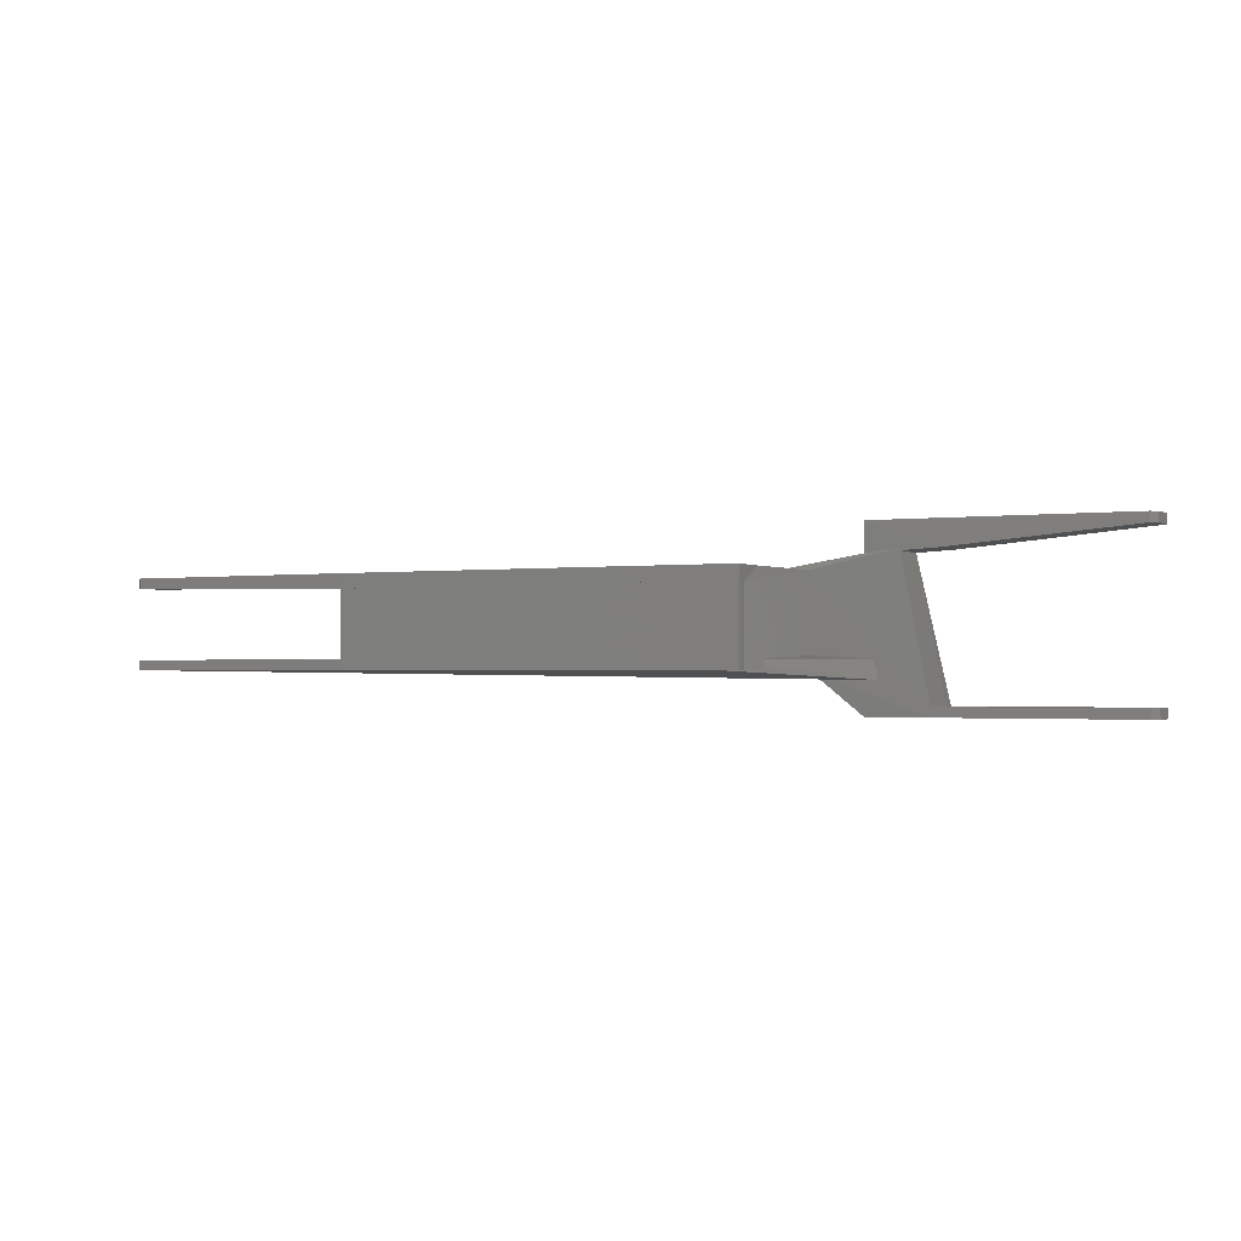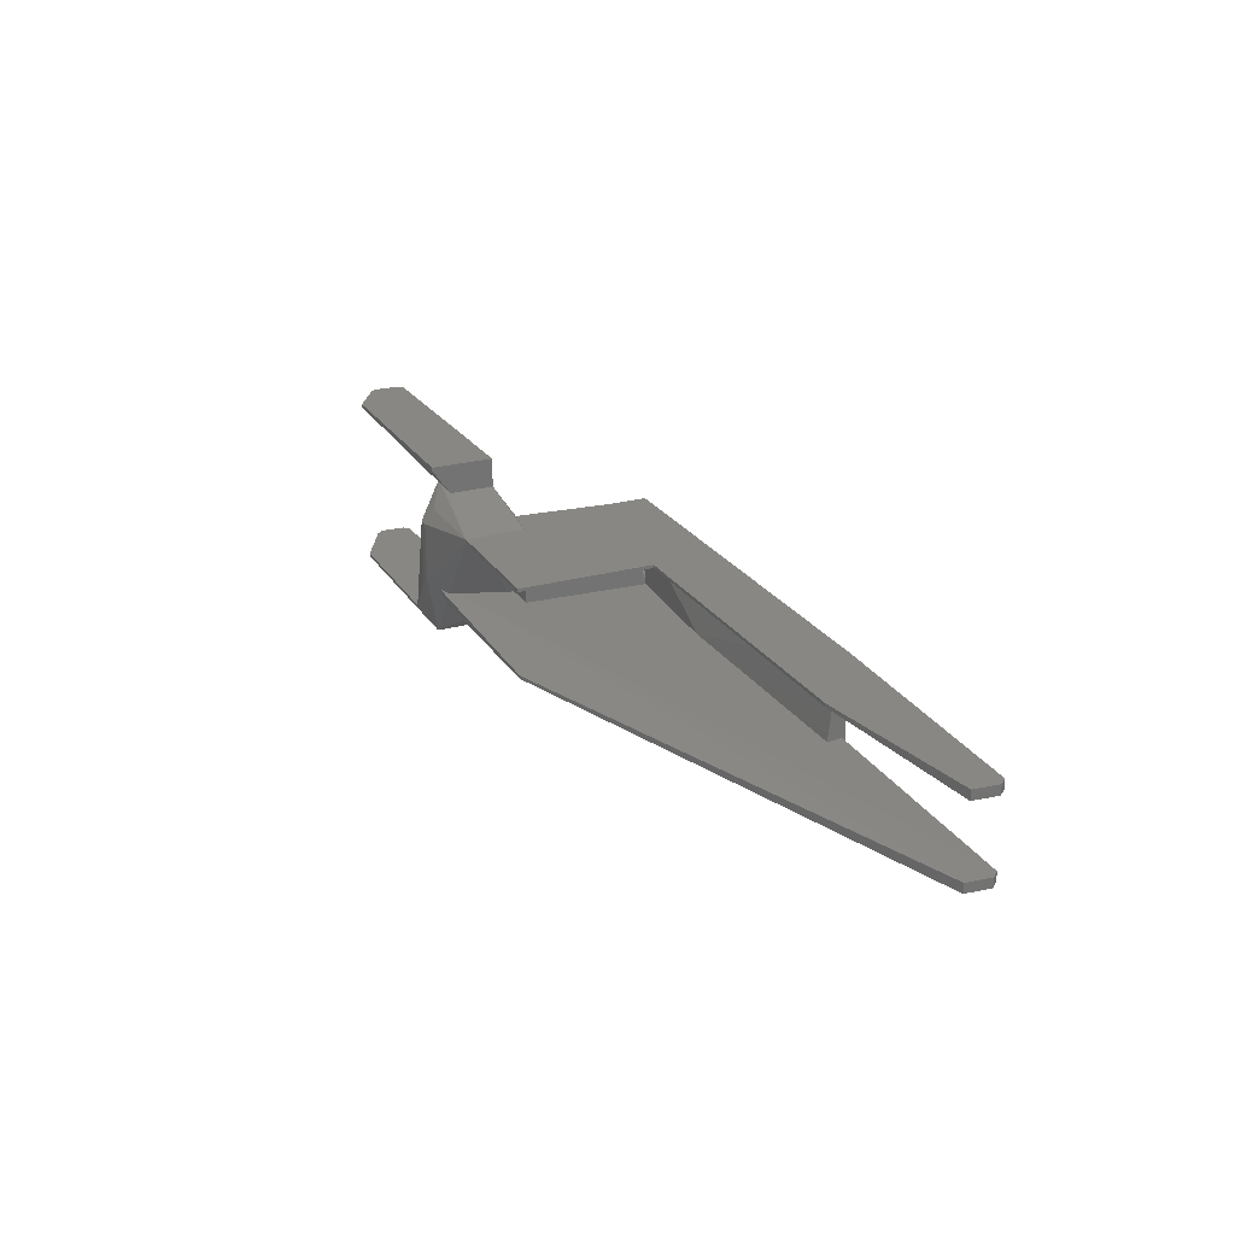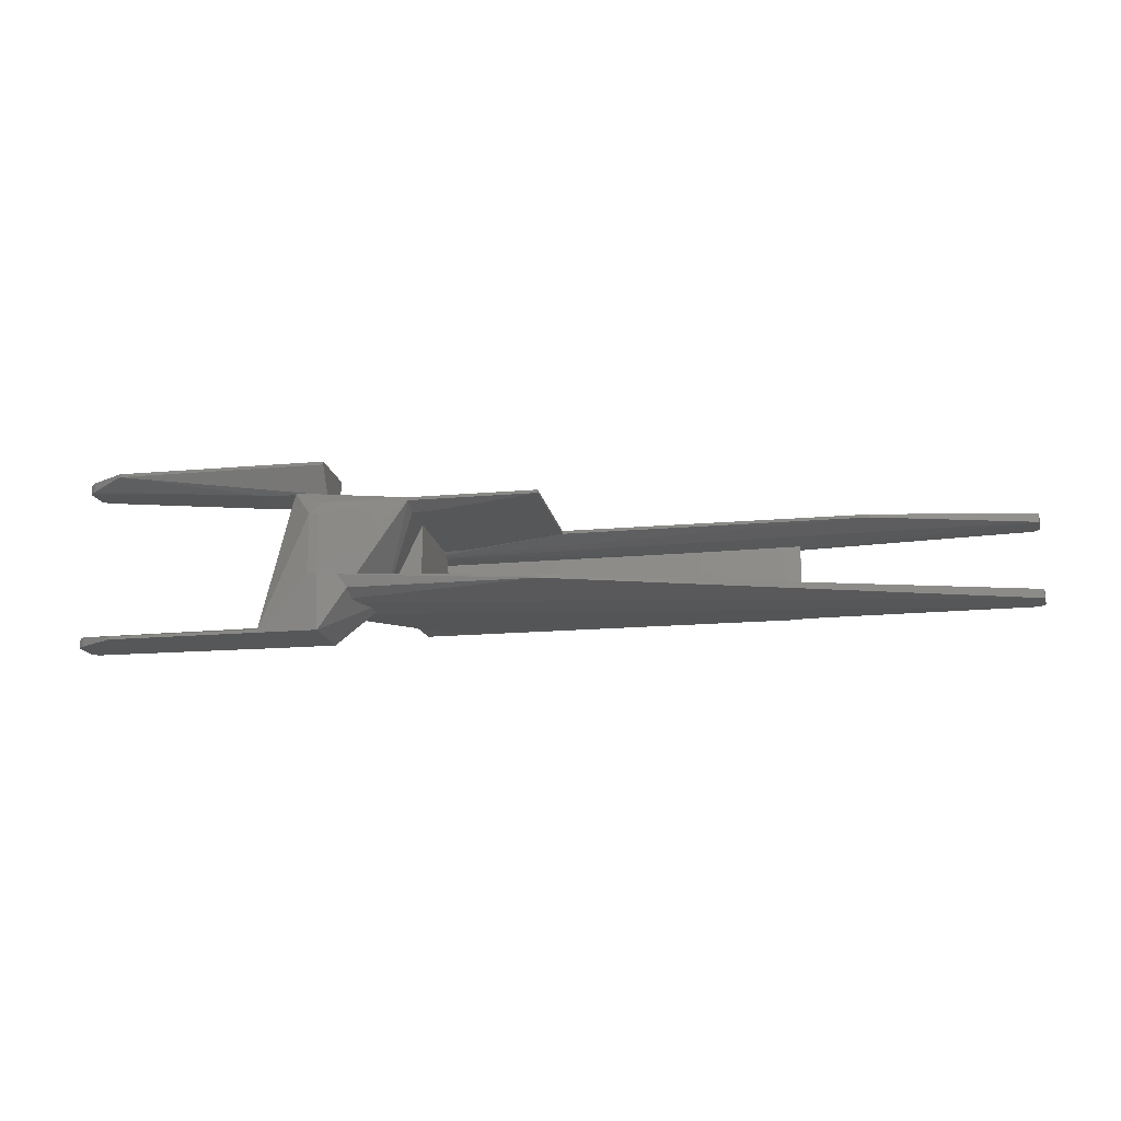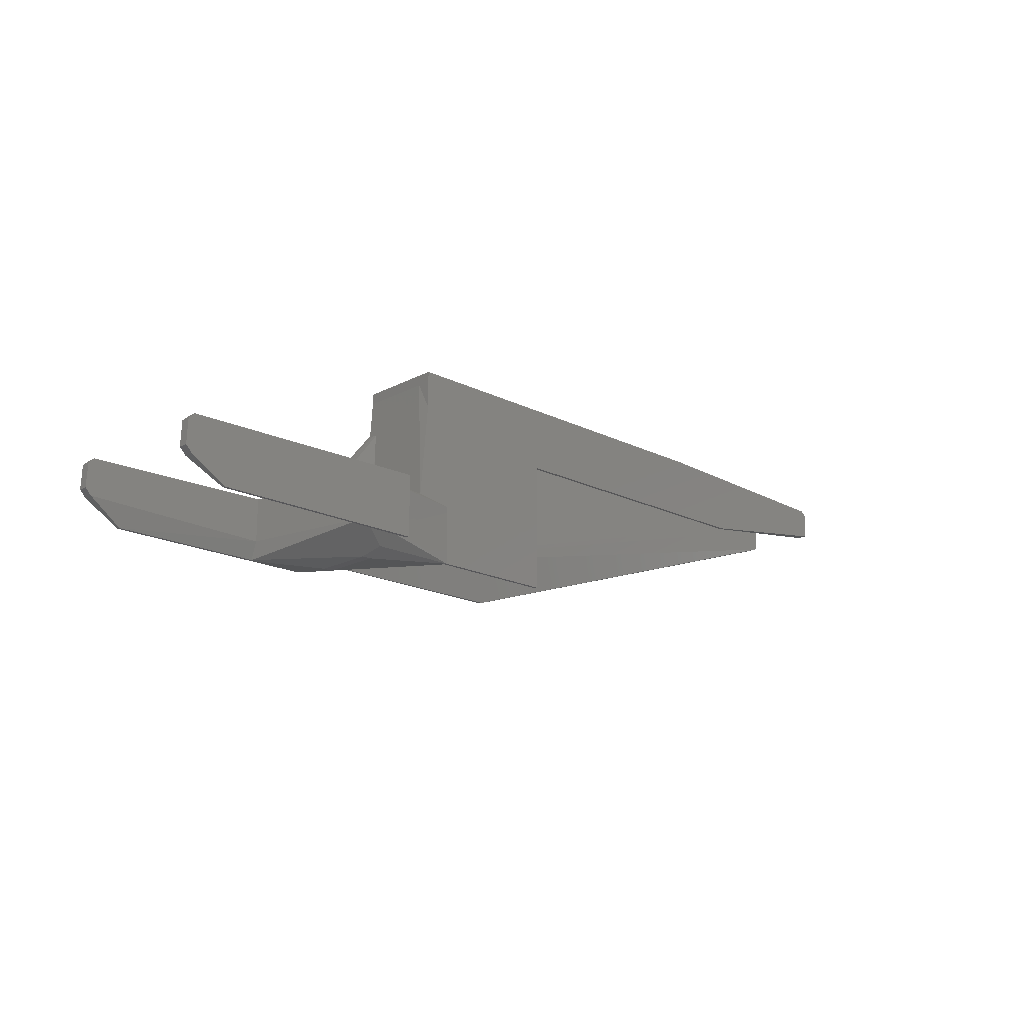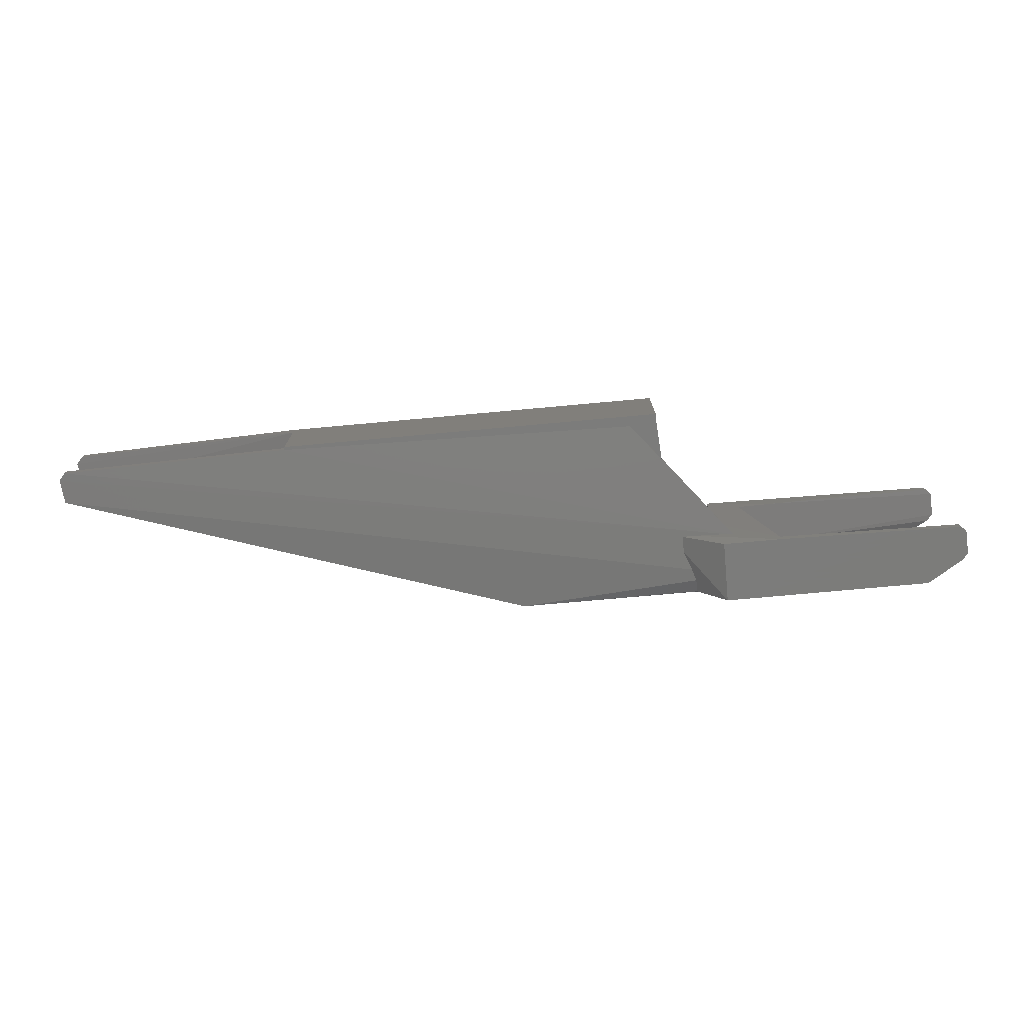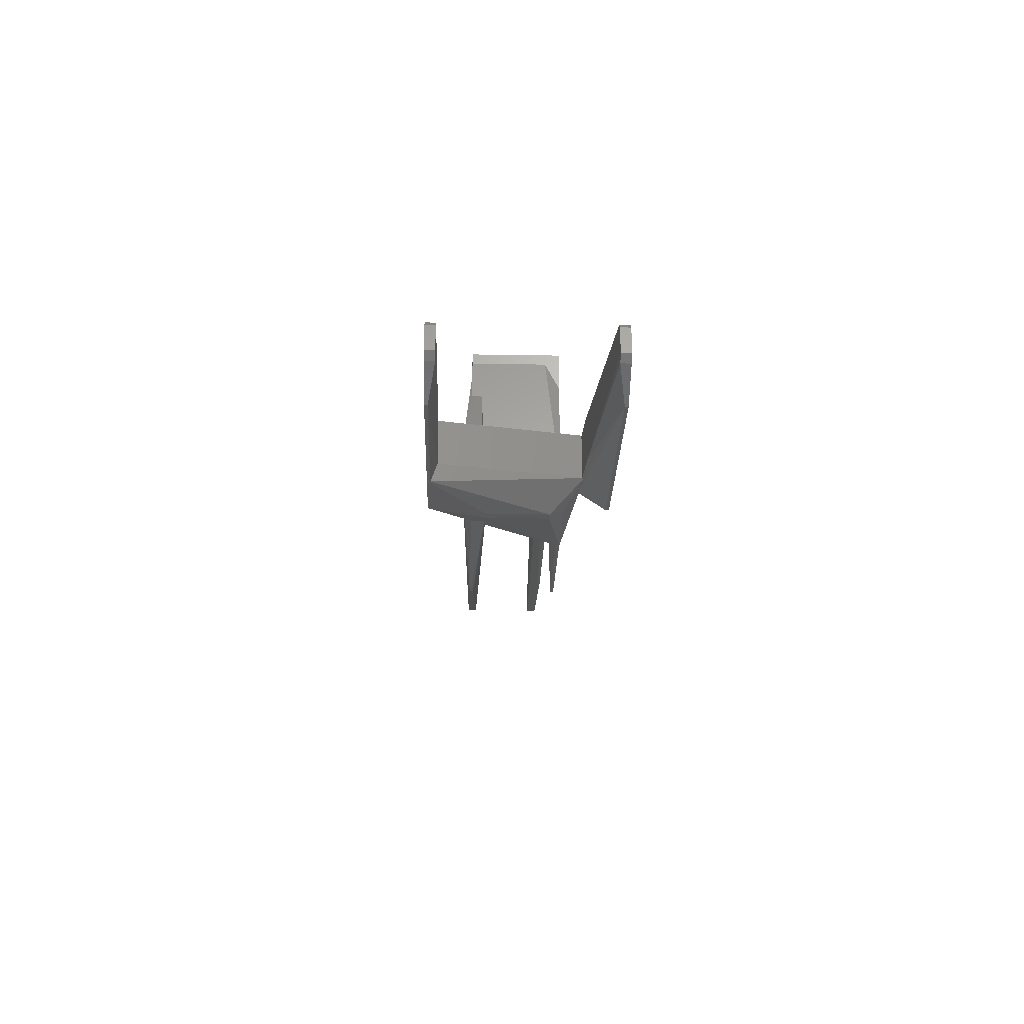
<metadata>
{"format":"stl","ext":"stl","renderer":"f3d","projection":"perspective","resolution":1024,"background":"white","views":[{"elev":-1.4,"azim":26.6,"up":"+Y"},{"elev":24.1,"azim":-114.7,"up":"+Y"},{"elev":-16.8,"azim":-169.7,"up":"+Y"},{"elev":-18.0,"azim":135.7,"up":"+Z"},{"elev":-75.4,"azim":5.2,"up":"+Y"},{"elev":-23.9,"azim":88.4,"up":"+Z"}]}
</metadata>
<code>
# stl→obj: 106 verts, 220 faces
v -0.015 -0.054 -0.0255
v -0.1118 -0.052 -0.0255
v -0.015 -0.052 -0.0255
v 0.01122 -0.054 0.00825
v -0.1118 -0.054 0.014
v -0.1118 -0.048 -0.014
v 0.01183 -0.048 -0.0074
v 0.007337 -0.048 0.01184
v 0.007337 -0.054 0.01184
v -0.1118 -0.054 -0.0255
v -0.1118 -0.048 0.014
v 0.01122 -0.048 0.00825
v 0.0079 -0.048 -0.01152
v 0.01183 -0.054 -0.0074
v 0.0079 -0.054 -0.01152
v -0.1875 0.01907 0.07664
v -0.1875 0.028 0.101
v -0.1875 0.01907 0.101
v -0.438 0.01907 0.101
v -0.5882 0.028 0.09631
v -0.287 0.028 0.0591
v -0.5907 0.028 0.076
v -0.5906 0.022 0.07591
v -0.1875 0.028 0.07664
v -0.2228 0.026 0.06495
v -0.287 0.026 0.0591
v -0.5923 0.022 0.09161
v -0.5882 0.022 0.09633
v -0.438 0.028 0.101
v -0.485 0.026 0.0595
v -0.2228 0.028 0.06495
v -0.5923 0.028 0.09176
v -0.485 0.028 0.0595
v -0.1875 -0.028 0.101
v -0.4391 0.022 0.09418
v -0.1875 0.01907 0.09418
v -0.2871 -0.022 0.08831
v -0.438 -0.028 0.101
v -0.1875 -0.028 0.09418
v -0.4391 -0.028 0.08833
v -0.4394 -0.022 0.08906
v -0.2871 -0.028 0.08842
v -0.2053 -0.028 0.01234
v -0.2053 0.028 0.01234
v -0.1819 0.028 0.01234
v -0.2053 -0.022 0.09418
v -0.2053 0.028 0.07664
v -0.1819 -0.028 0.01234
v -0.2053 -0.028 0.09418
v -0.1936 0.022 0.09418
v -0.2053 0.028 -0.0255
v -0.287 0.028 -0.0255
v -0.2871 0.028 0.06495
v -0.2053 0.022 -0.014
v -0.2053 0.022 0.07664
v -0.2228 0.028 0.07664
v -0.2053 0.026 -0.0255
v -0.2871 0.026 0.06495
v -0.287 0.026 -0.0255
v -0.2228 0.022 0.07664
v -0.2175 0.022 -0.014
v 0.007337 0.055 0.01184
v -0.015 0.055 -0.0255
v -0.15 0.055 -0.0255
v 0.01183 0.055 -0.0074
v 0.007337 0.049 0.01184
v 0.01122 0.049 0.00825
v -0.15 0.055 0.014
v -0.15 0.03663 0.01394
v 0.01122 0.055 0.00825
v -0.106 0.039 0.014
v -0.15 0.03656 -0.01421
v -0.106 0.039 -0.014
v 0.01183 0.049 -0.0074
v 0.0079 0.049 -0.01152
v 0.0079 0.055 -0.01152
v -0.015 0.053 -0.0255
v -0.15 0.053 -0.0255
v -0.1819 -0.028 0.016
v -0.2053 0.022 0.01234
v -0.1293 0.039 -0.014
v -0.144 0.019 -0.0315
v -0.1293 0.039 0.014
v -0.1819 0.028 0.016
v -0.15 0.028 -0.0255
v -0.144 -0.019 -0.0315
v -0.15 -0.019 -0.0315
v -0.15 -0.054 -0.0255
v -0.15 0.019 -0.0315
v -0.15 -0.054 0.014
v -0.144 -0.02185 0.016
v -0.141 -0.03354 0.014
v -0.1468 -0.019 -0.02858
v -0.141 -0.03354 -0.014
v -0.15 -0.028 -0.0255
v -0.144 -0.02185 -0.0145
v -0.4391 -0.028 0.099
v -0.5882 -0.028 0.09631
v -0.5882 -0.022 0.09631
v -0.4391 -0.022 0.099
v -0.5907 -0.022 0.076
v -0.287 -0.026 -0.0255
v -0.5907 -0.028 0.076
v -0.287 -0.028 -0.0255
v -0.5923 -0.028 0.09176
v -0.5923 -0.022 0.09176
f 1 2 3
f 1 4 5
f 6 3 2
f 6 2 5
f 7 6 8
f 9 5 4
f 9 4 8
f 9 8 5
f 10 1 5
f 10 5 2
f 10 2 1
f 11 6 5
f 11 5 8
f 11 8 6
f 12 7 8
f 12 8 4
f 12 4 7
f 13 3 6
f 13 6 7
f 13 1 3
f 14 7 4
f 14 4 1
f 14 13 7
f 15 14 1
f 15 1 13
f 15 13 14
f 16 17 18
f 19 18 17
f 19 16 18
f 20 21 22
f 23 16 19
f 24 17 16
f 25 16 26
f 25 26 21
f 25 24 16
f 27 22 23
f 27 23 19
f 27 19 28
f 29 19 17
f 29 17 20
f 29 20 28
f 29 28 19
f 30 26 16
f 30 16 23
f 30 21 26
f 31 25 21
f 31 24 25
f 31 17 24
f 31 20 17
f 31 21 20
f 32 20 22
f 32 22 27
f 32 27 28
f 32 28 20
f 33 22 21
f 33 21 30
f 33 30 23
f 33 23 22
f 19 34 18
f 19 18 35
f 36 37 35
f 36 35 18
f 36 18 34
f 38 34 19
f 38 19 35
f 39 36 34
f 39 37 36
f 39 34 38
f 40 35 37
f 40 39 38
f 41 40 38
f 41 38 35
f 41 35 40
f 42 40 37
f 42 37 39
f 42 39 40
f 43 44 45
f 43 46 44
f 47 45 44
f 47 44 46
f 48 43 45
f 48 39 43
f 48 36 39
f 48 45 36
f 49 43 39
f 49 46 43
f 24 36 45
f 24 45 47
f 50 47 46
f 50 24 47
f 50 36 24
f 50 46 49
f 50 49 39
f 50 39 36
f 47 51 52
f 53 47 52
f 54 47 55
f 56 55 47
f 56 47 53
f 57 52 51
f 57 51 47
f 57 47 54
f 58 53 52
f 59 57 54
f 59 52 57
f 59 58 52
f 60 54 55
f 60 55 56
f 60 56 53
f 60 53 58
f 60 58 59
f 61 60 59
f 61 59 54
f 61 54 60
f 62 63 64
f 65 63 62
f 66 67 62
f 68 62 64
f 68 64 69
f 70 65 62
f 70 62 67
f 70 67 65
f 71 67 66
f 71 68 69
f 71 66 62
f 71 62 68
f 72 69 64
f 72 71 69
f 72 73 71
f 74 75 65
f 74 65 67
f 74 73 75
f 74 71 73
f 74 67 71
f 76 75 63
f 76 63 65
f 76 65 75
f 77 75 73
f 77 63 75
f 77 73 72
f 77 64 63
f 78 77 72
f 78 72 64
f 78 64 77
f 11 5 2
f 79 5 11
f 44 51 80
f 81 2 82
f 81 83 11
f 84 79 11
f 84 11 83
f 84 44 80
f 84 80 79
f 54 79 80
f 54 80 51
f 69 51 44
f 69 83 81
f 69 84 83
f 69 44 84
f 6 81 11
f 6 11 2
f 6 2 81
f 85 81 82
f 85 82 51
f 85 51 81
f 86 87 82
f 86 82 2
f 86 88 87
f 89 87 51
f 89 51 82
f 89 82 87
f 10 2 5
f 10 5 88
f 10 86 2
f 10 88 86
f 90 88 5
f 90 5 79
f 90 79 88
f 57 51 87
f 57 87 88
f 57 54 51
f 72 69 81
f 72 81 51
f 72 51 69
f 48 57 88
f 48 88 79
f 48 79 54
f 48 54 57
f 91 46 92
f 91 93 46
f 91 92 94
f 49 92 46
f 95 93 94
f 96 91 94
f 96 94 93
f 96 93 91
f 97 98 92
f 97 92 49
f 97 99 98
f 100 46 93
f 100 93 99
f 100 99 97
f 100 97 49
f 100 49 46
f 101 93 102
f 101 102 103
f 104 95 94
f 104 102 93
f 104 93 95
f 104 103 102
f 104 94 103
f 105 98 99
f 105 101 103
f 105 92 98
f 105 103 94
f 105 94 92
f 106 105 99
f 106 101 105
f 106 99 93
f 106 93 101

</code>
